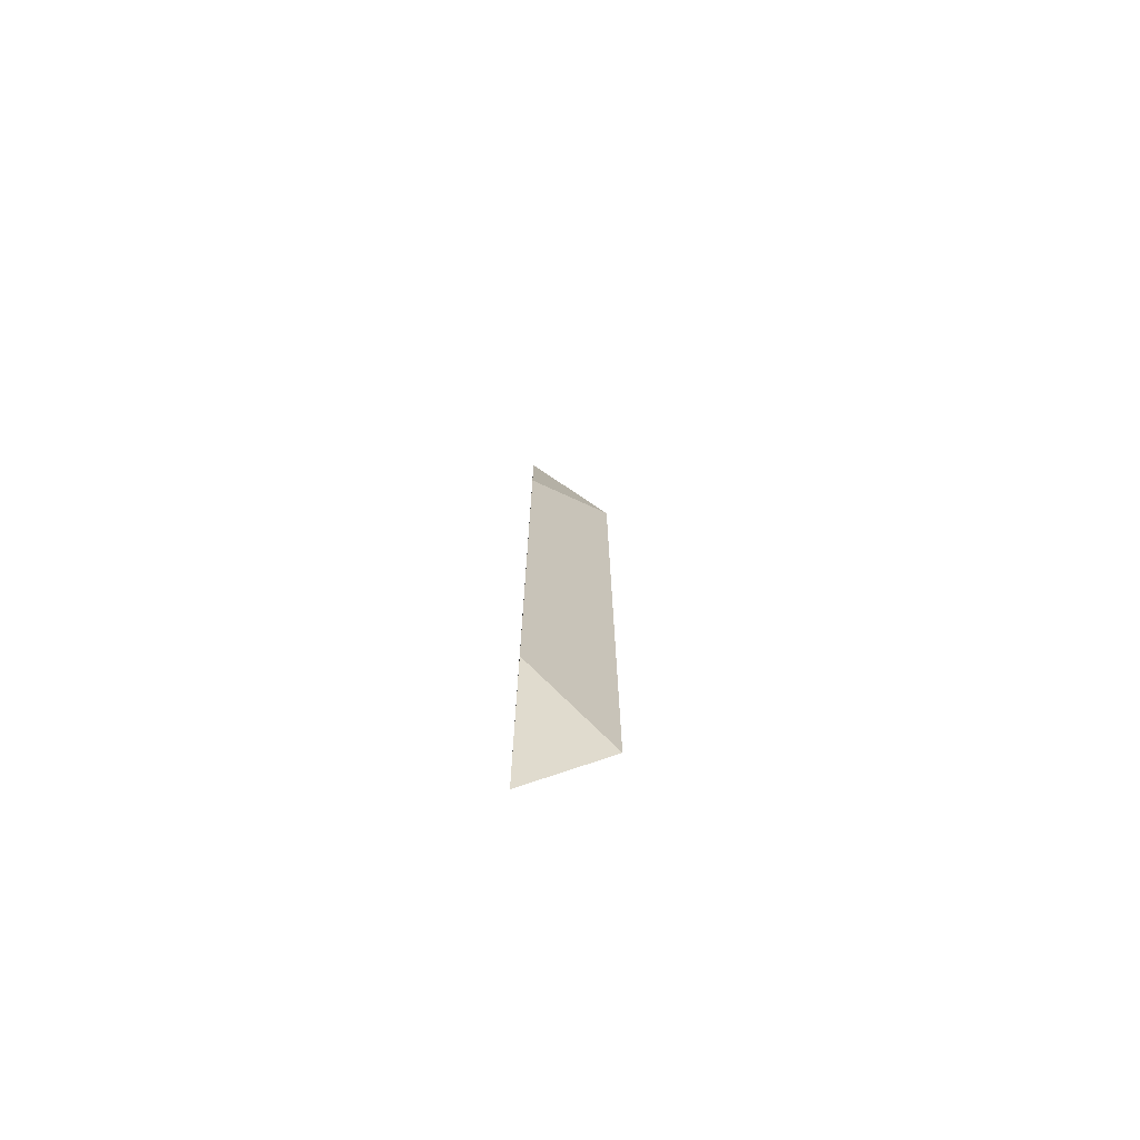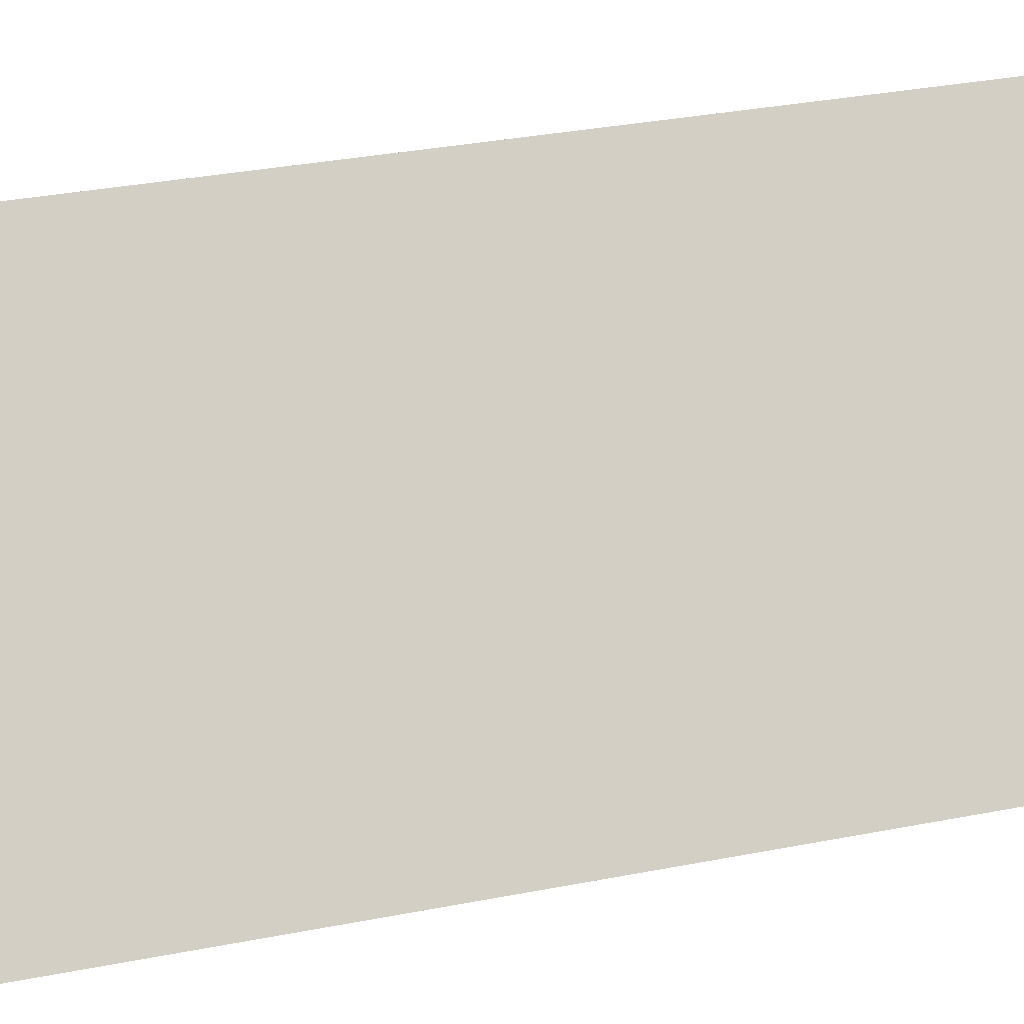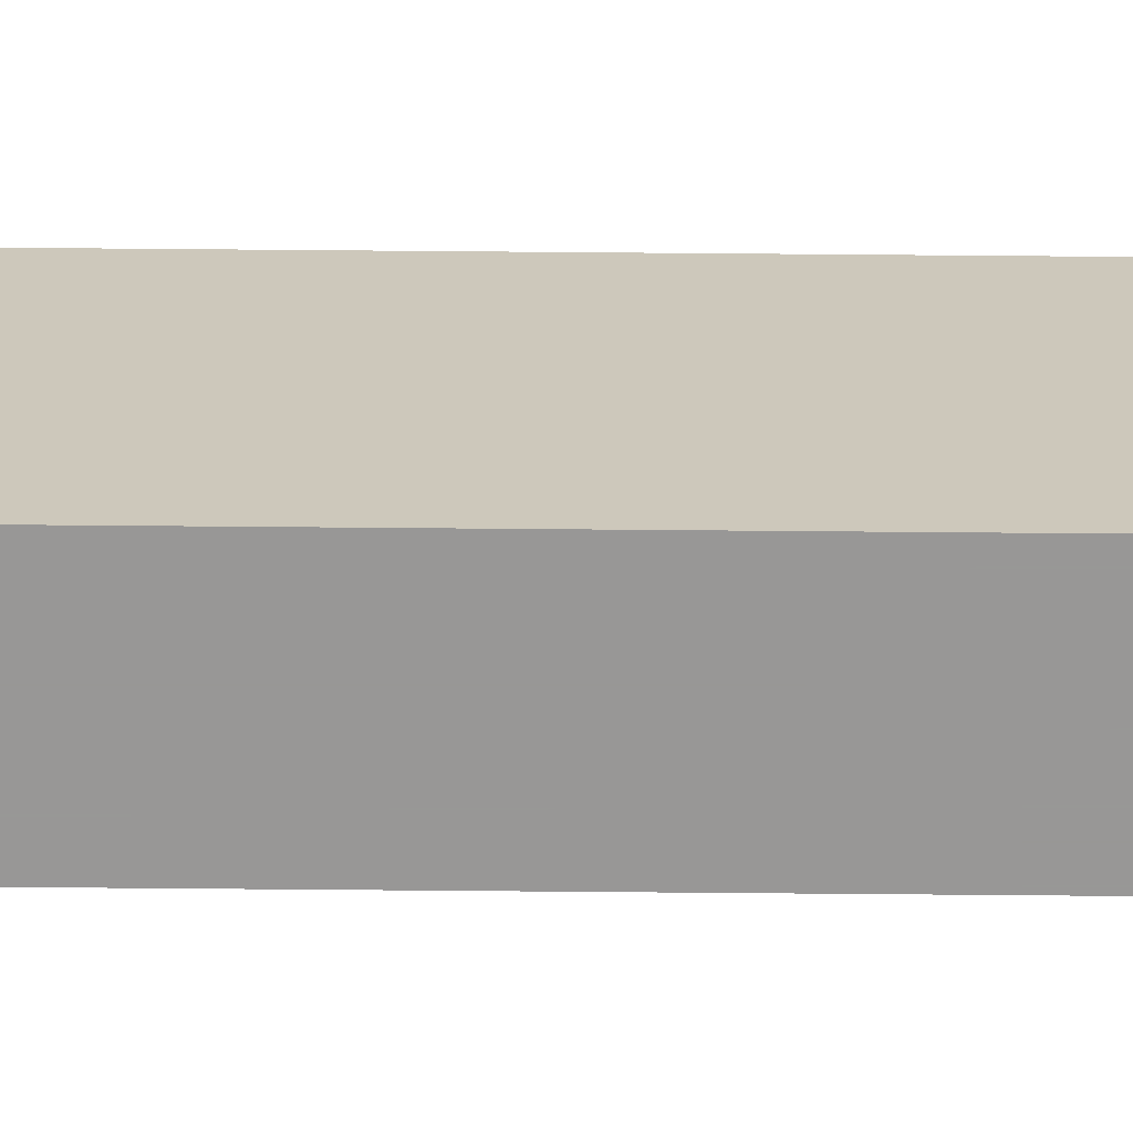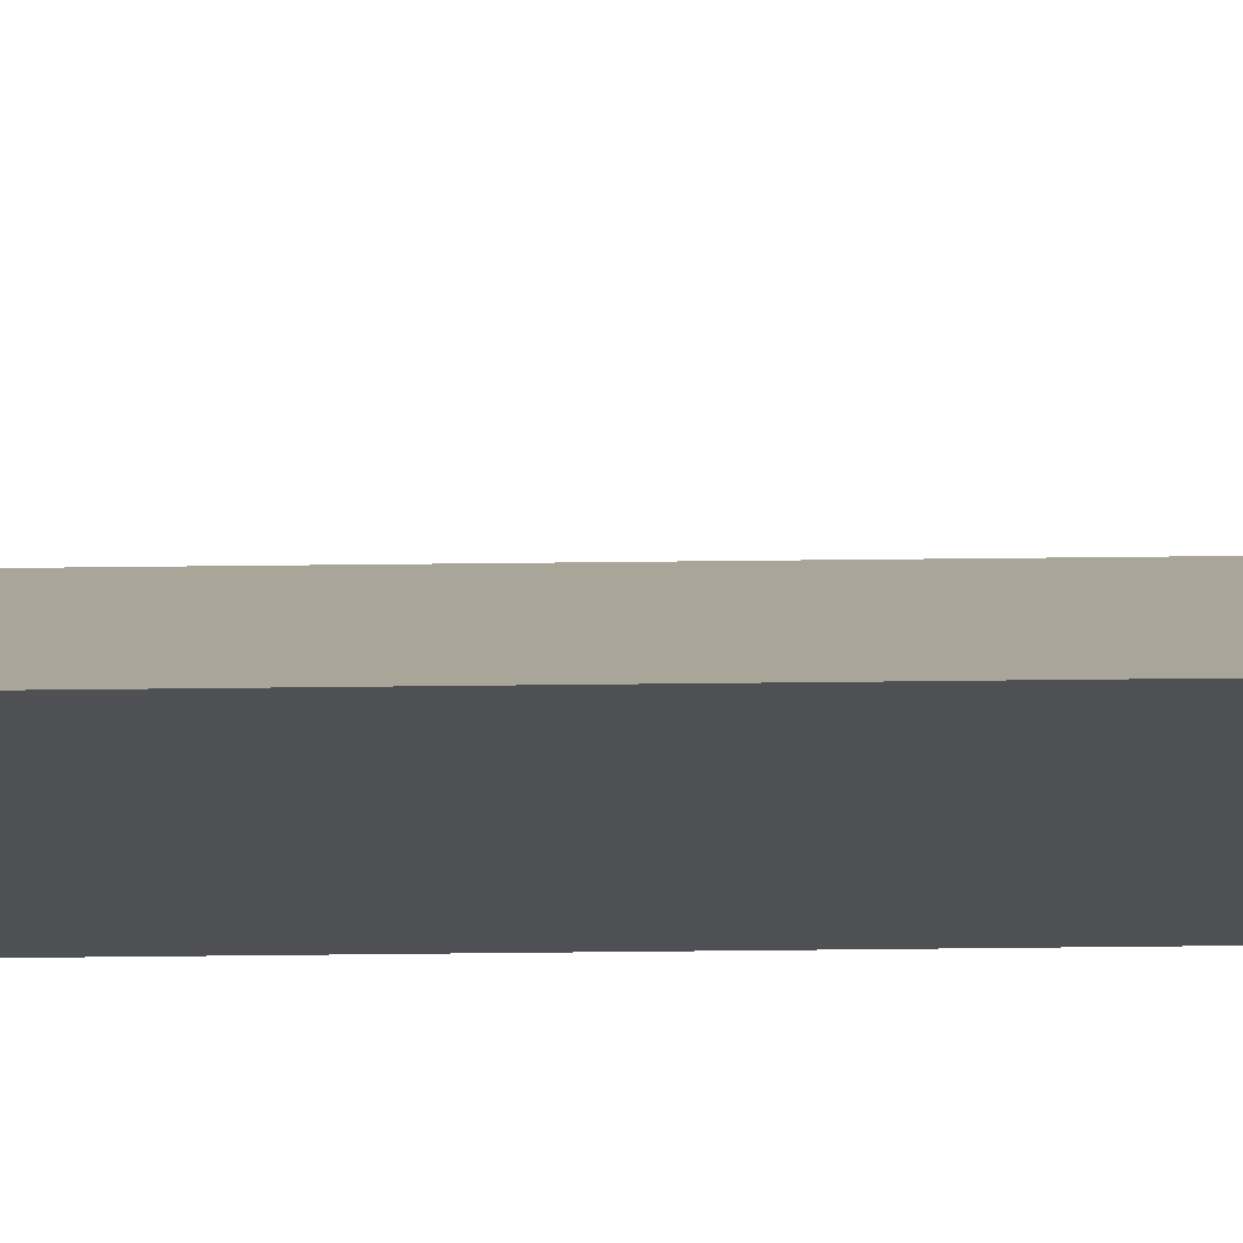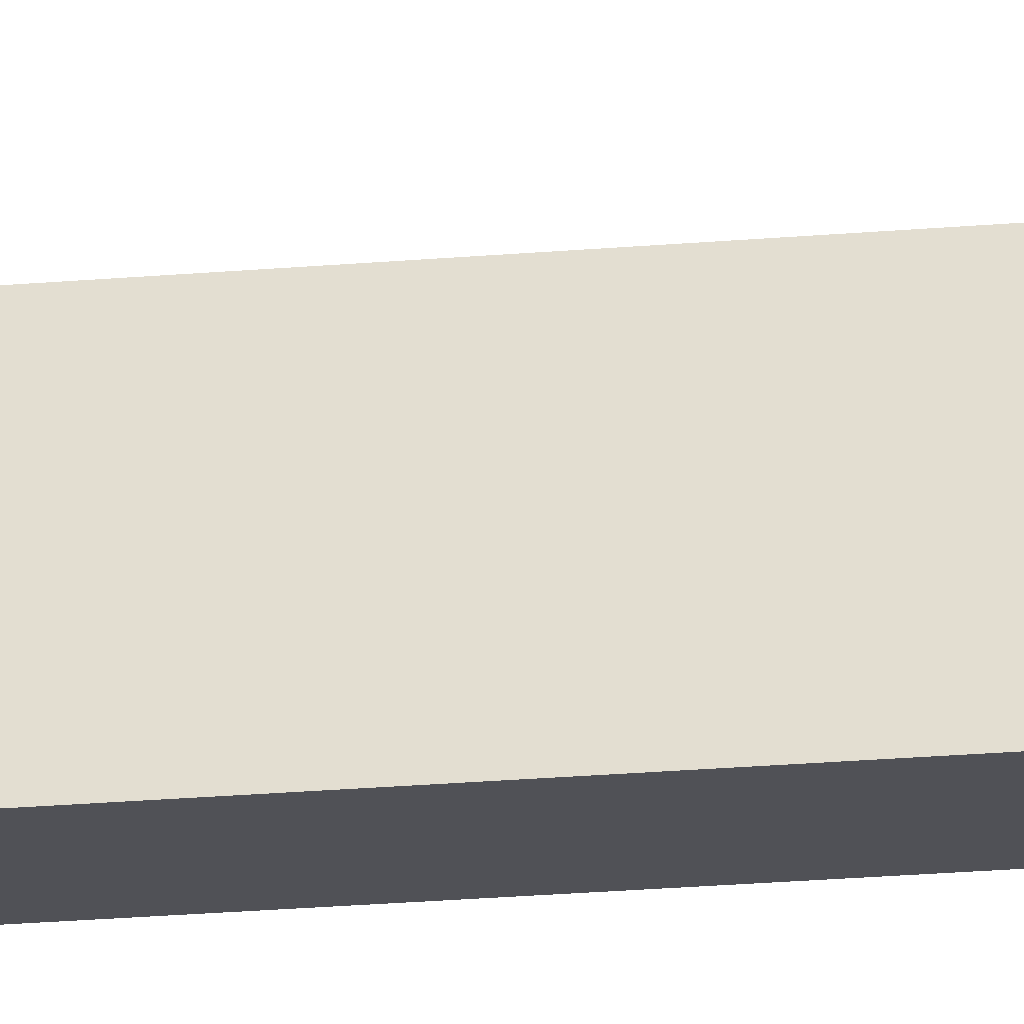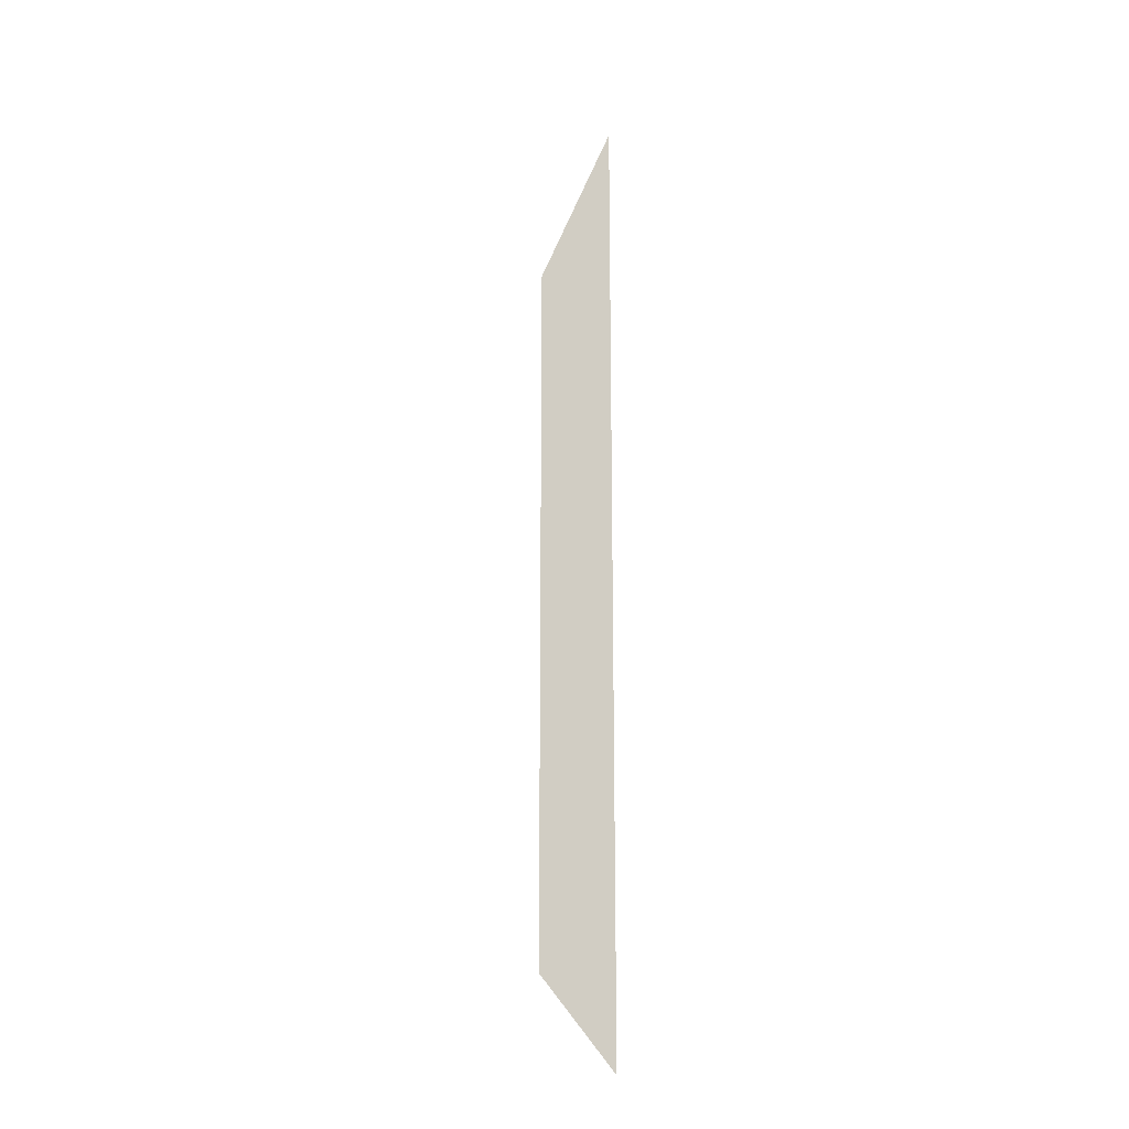
<metadata>
{"format":"obj","ext":"obj","renderer":"f3d","projection":"perspective","resolution":1024,"background":"white","views":[{"elev":-72.7,"azim":-94.5,"up":"+Y"},{"elev":8.2,"azim":-136.0,"up":"+Z"},{"elev":-68.3,"azim":89.5,"up":"+Z"},{"elev":70.9,"azim":89.4,"up":"+Z"},{"elev":-20.5,"azim":-80.5,"up":"+Z"},{"elev":-18.7,"azim":55.3,"up":"+Y"}]}
</metadata>
<code>
v 0.1411 0.07456 -0.5783
v 0.1409 0.07501 -0.5788
v 0.1411 0.07412 -0.5788
v 0.1411 0.07816 -0.5783
v 0.1409 0.07794 -0.5788
v 0.1411 0.07916 -0.5788
f 1 5 2
f 2 6 3
f 2 5 6
f 4 6 5
f 1 4 5
f 1 3 6
f 1 2 3
f 1 6 4

</code>
